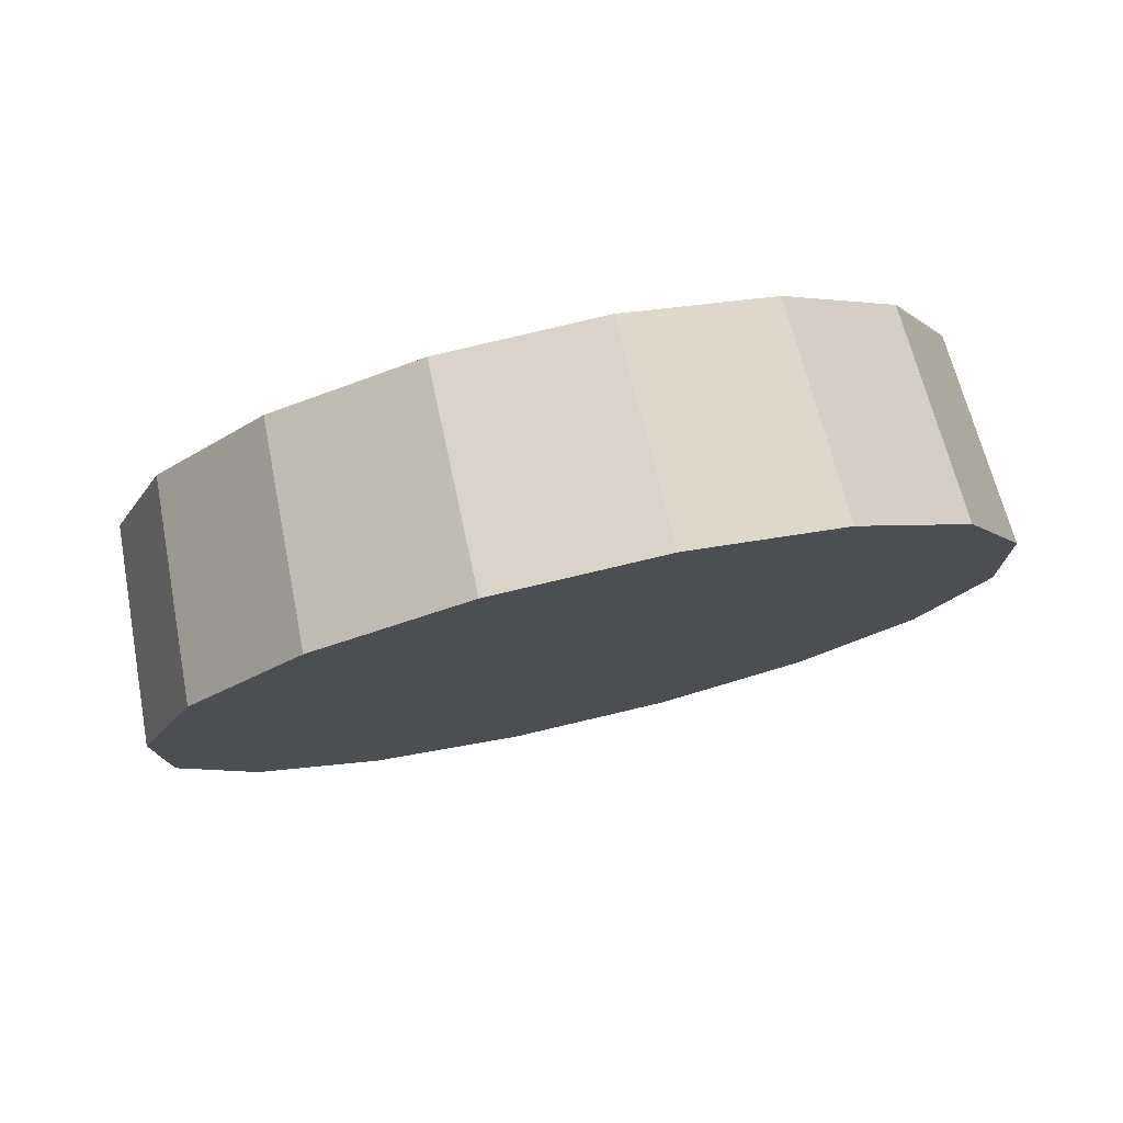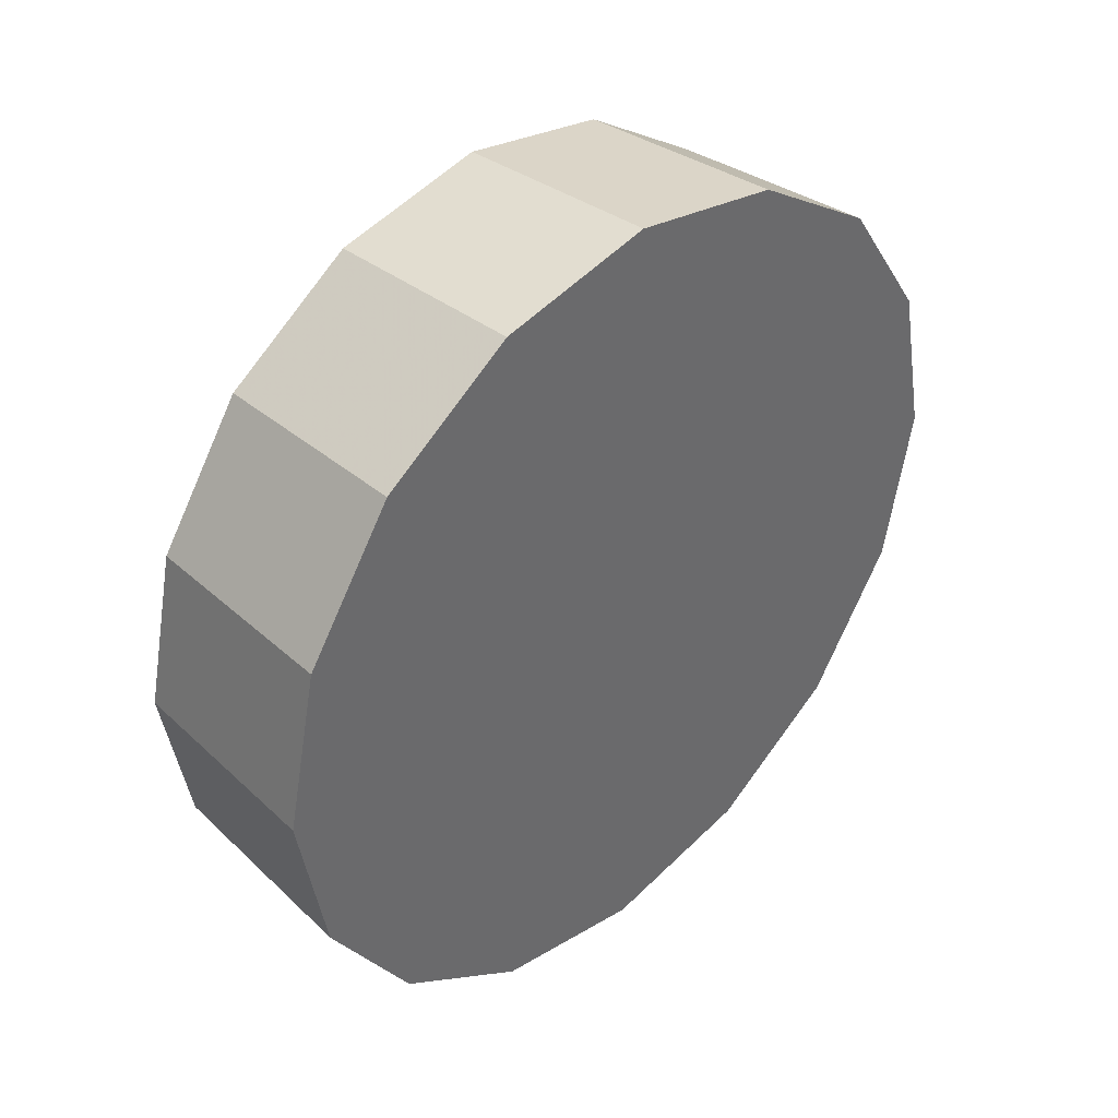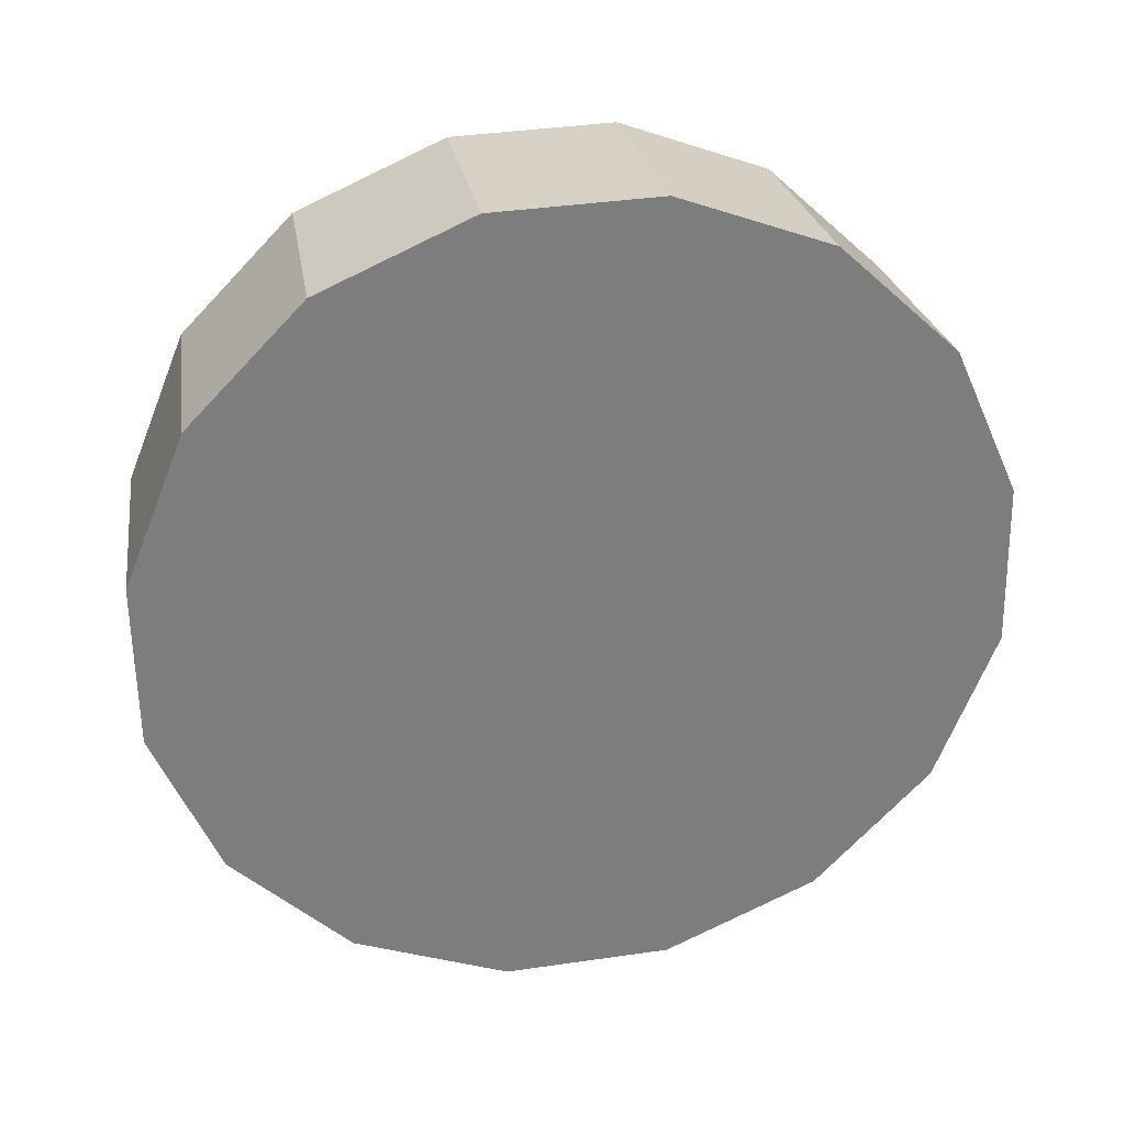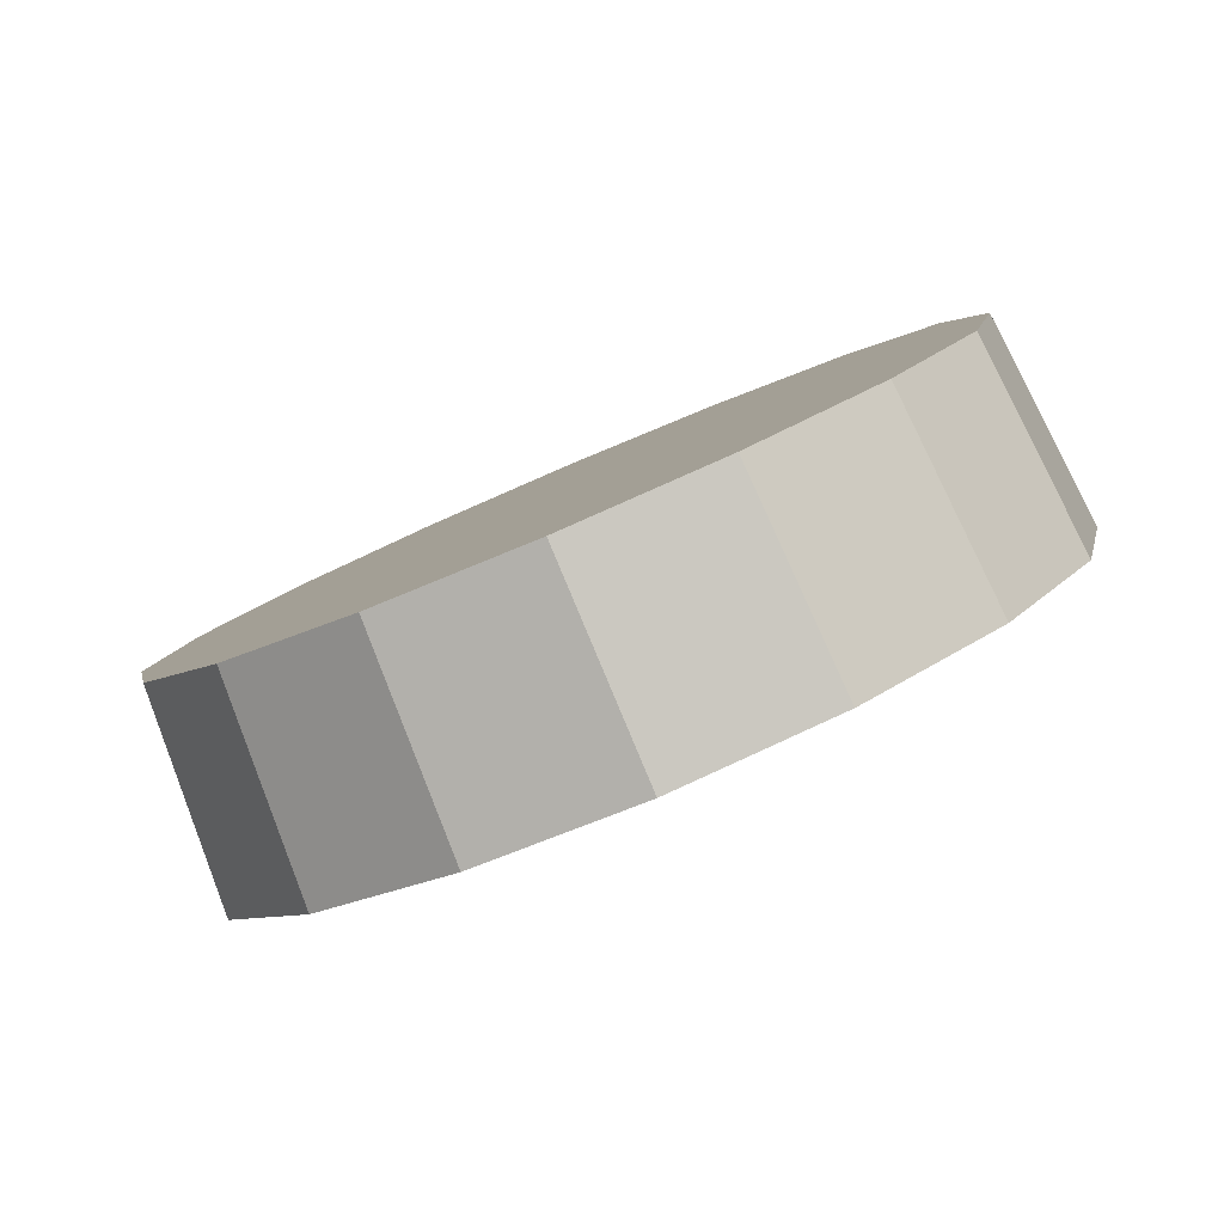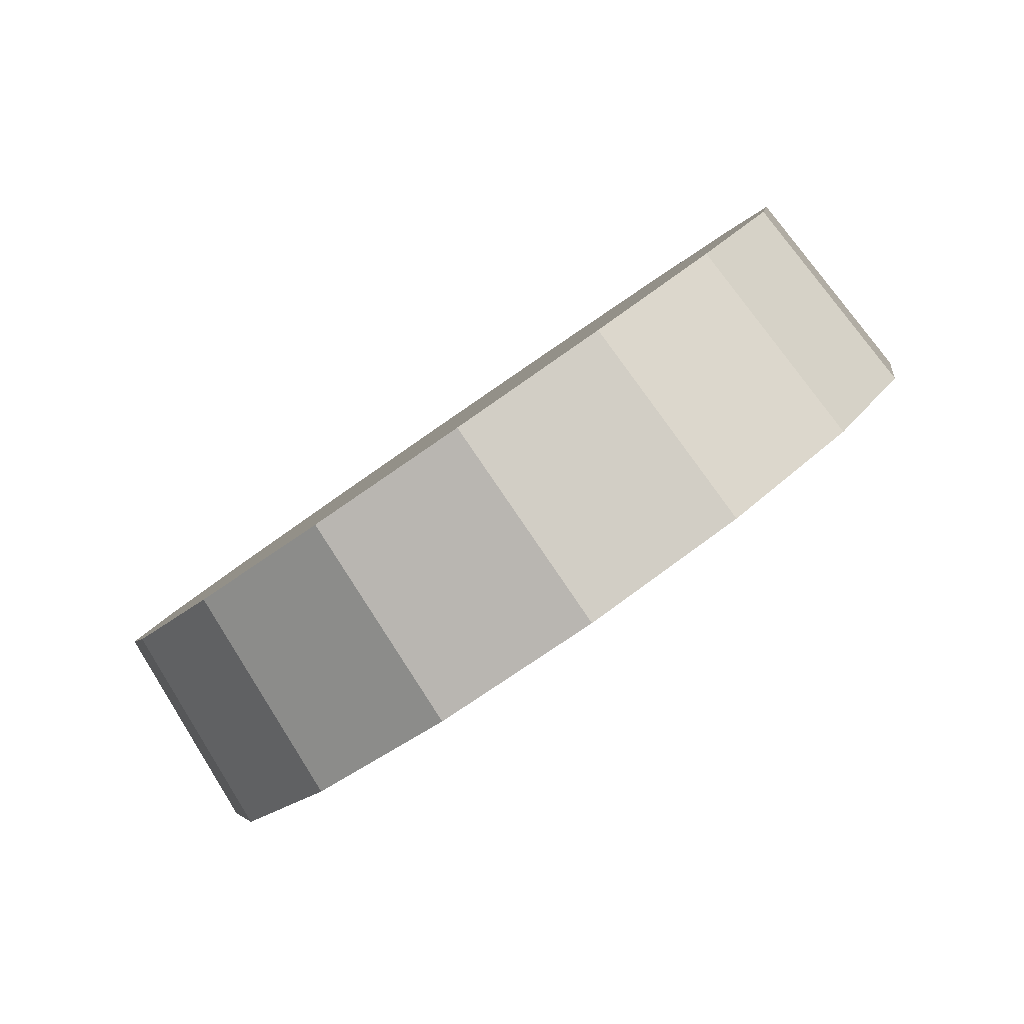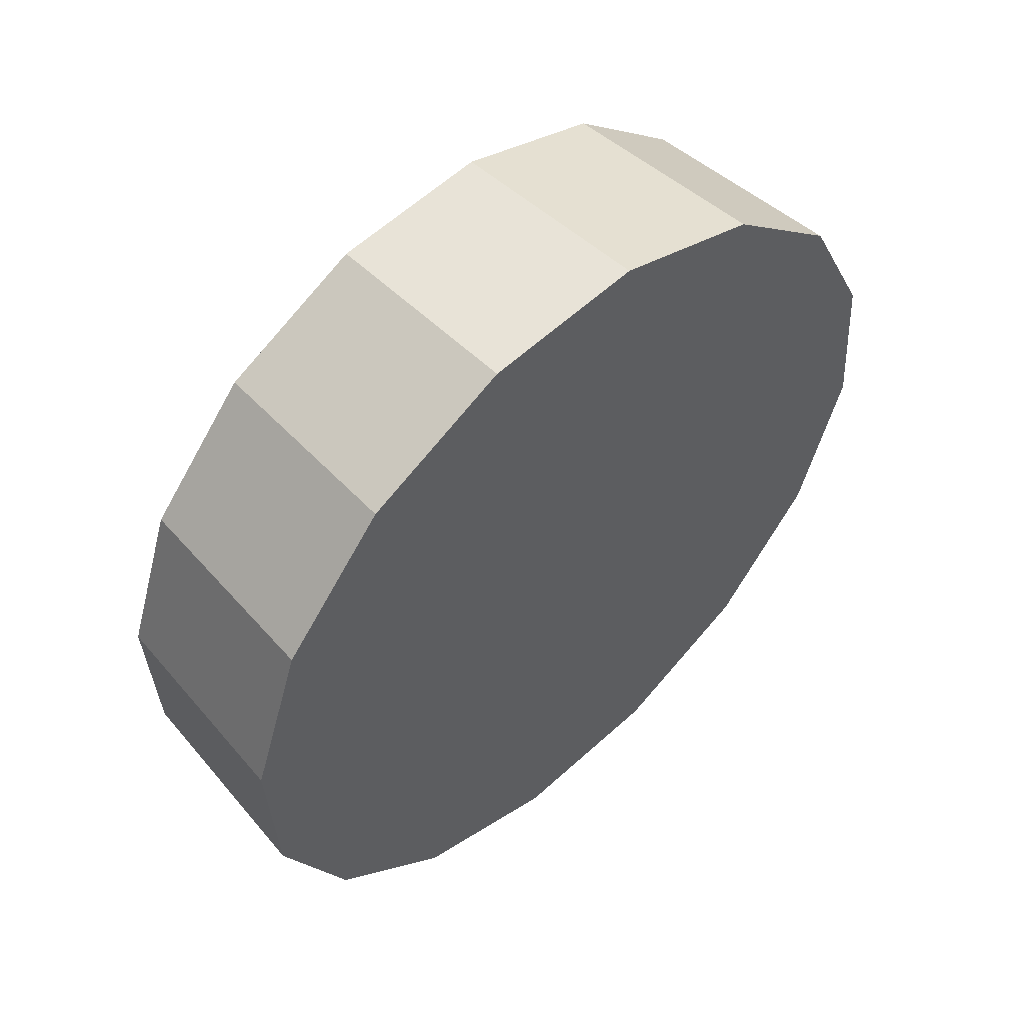
<metadata>
{"format":"obj","ext":"obj","renderer":"f3d","projection":"perspective","resolution":1024,"background":"white","views":[{"elev":-57.4,"azim":18.0,"up":"+Y"},{"elev":-33.8,"azim":105.4,"up":"+Y"},{"elev":-12.7,"azim":165.0,"up":"+Y"},{"elev":-35.9,"azim":32.2,"up":"+Y"},{"elev":31.3,"azim":-56.3,"up":"+Z"},{"elev":-57.6,"azim":68.6,"up":"+Y"}]}
</metadata>
<code>
v 1.488 -1.149 2.622
v 1.48 -1.119 2.593
v 1.456 -1.093 2.569
v 1.421 -1.075 2.553
v 1.379 -1.069 2.547
v 1.337 -1.075 2.553
v 1.302 -1.093 2.569
v 1.278 -1.119 2.593
v 1.27 -1.149 2.622
v 1.278 -1.18 2.65
v 1.302 -1.206 2.674
v 1.337 -1.223 2.69
v 1.379 -1.229 2.696
v 1.421 -1.223 2.69
v 1.456 -1.206 2.674
v 1.48 -1.18 2.65
v 1.379 -1.149 2.622
v 1.379 -1.149 2.622
v 1.379 -1.149 2.622
v 1.379 -1.149 2.622
v 1.379 -1.149 2.622
v 1.379 -1.149 2.622
v 1.379 -1.149 2.622
v 1.379 -1.149 2.622
v 1.379 -1.149 2.622
v 1.379 -1.149 2.622
v 1.379 -1.149 2.622
v 1.379 -1.149 2.622
v 1.379 -1.149 2.622
v 1.379 -1.149 2.622
v 1.379 -1.149 2.622
v 1.379 -1.149 2.622
v 1.484 -1.112 2.662
v 1.476 -1.083 2.634
v 1.453 -1.058 2.611
v 1.419 -1.041 2.596
v 1.379 -1.035 2.59
v 1.339 -1.041 2.596
v 1.305 -1.058 2.611
v 1.282 -1.083 2.634
v 1.274 -1.112 2.662
v 1.282 -1.141 2.689
v 1.305 -1.166 2.712
v 1.339 -1.183 2.728
v 1.379 -1.189 2.733
v 1.419 -1.183 2.728
v 1.453 -1.166 2.712
v 1.476 -1.141 2.689
v 1.379 -1.112 2.662
v 1.379 -1.112 2.662
v 1.379 -1.112 2.662
v 1.379 -1.112 2.662
v 1.379 -1.112 2.662
v 1.379 -1.112 2.662
v 1.379 -1.112 2.662
v 1.379 -1.112 2.662
v 1.379 -1.112 2.662
v 1.379 -1.112 2.662
v 1.379 -1.112 2.662
v 1.379 -1.112 2.662
v 1.379 -1.112 2.662
v 1.379 -1.112 2.662
v 1.379 -1.112 2.662
v 1.379 -1.112 2.662
f 33 34 49
f 49 34 50
f 34 35 50
f 50 35 51
f 35 36 51
f 51 36 52
f 36 37 52
f 52 37 53
f 37 38 53
f 53 38 54
f 38 39 54
f 54 39 55
f 39 40 55
f 55 40 56
f 40 41 56
f 56 41 57
f 41 42 57
f 57 42 58
f 42 43 58
f 58 43 59
f 43 44 59
f 59 44 60
f 44 45 60
f 60 45 61
f 45 46 61
f 61 46 62
f 46 47 62
f 62 47 63
f 47 48 63
f 63 48 64
f 48 33 64
f 64 33 49
f 2 1 17
f 2 17 18
f 3 2 18
f 3 18 19
f 4 3 19
f 4 19 20
f 5 4 20
f 5 20 21
f 6 5 21
f 6 21 22
f 7 6 22
f 7 22 23
f 8 7 23
f 8 23 24
f 9 8 24
f 9 24 25
f 10 9 25
f 10 25 26
f 11 10 26
f 11 26 27
f 12 11 27
f 12 27 28
f 13 12 28
f 13 28 29
f 14 13 29
f 14 29 30
f 15 14 30
f 15 30 31
f 16 15 31
f 16 31 32
f 1 16 32
f 1 32 17
f 49 50 17
f 17 50 18
f 50 51 18
f 18 51 19
f 51 52 19
f 19 52 20
f 52 53 20
f 20 53 21
f 53 54 21
f 21 54 22
f 54 55 22
f 22 55 23
f 55 56 23
f 23 56 24
f 56 57 24
f 24 57 25
f 57 58 25
f 25 58 26
f 58 59 26
f 26 59 27
f 59 60 27
f 27 60 28
f 60 61 28
f 28 61 29
f 61 62 29
f 29 62 30
f 62 63 30
f 30 63 31
f 63 64 31
f 31 64 32
f 64 49 32
f 32 49 17
f 1 2 33
f 33 2 34
f 2 3 34
f 34 3 35
f 3 4 35
f 35 4 36
f 4 5 36
f 36 5 37
f 5 6 37
f 37 6 38
f 6 7 38
f 38 7 39
f 7 8 39
f 39 8 40
f 8 9 40
f 40 9 41
f 9 10 41
f 41 10 42
f 10 11 42
f 42 11 43
f 11 12 43
f 43 12 44
f 12 13 44
f 44 13 45
f 13 14 45
f 45 14 46
f 14 15 46
f 46 15 47
f 15 16 47
f 47 16 48
f 16 1 48
f 48 1 33

</code>
